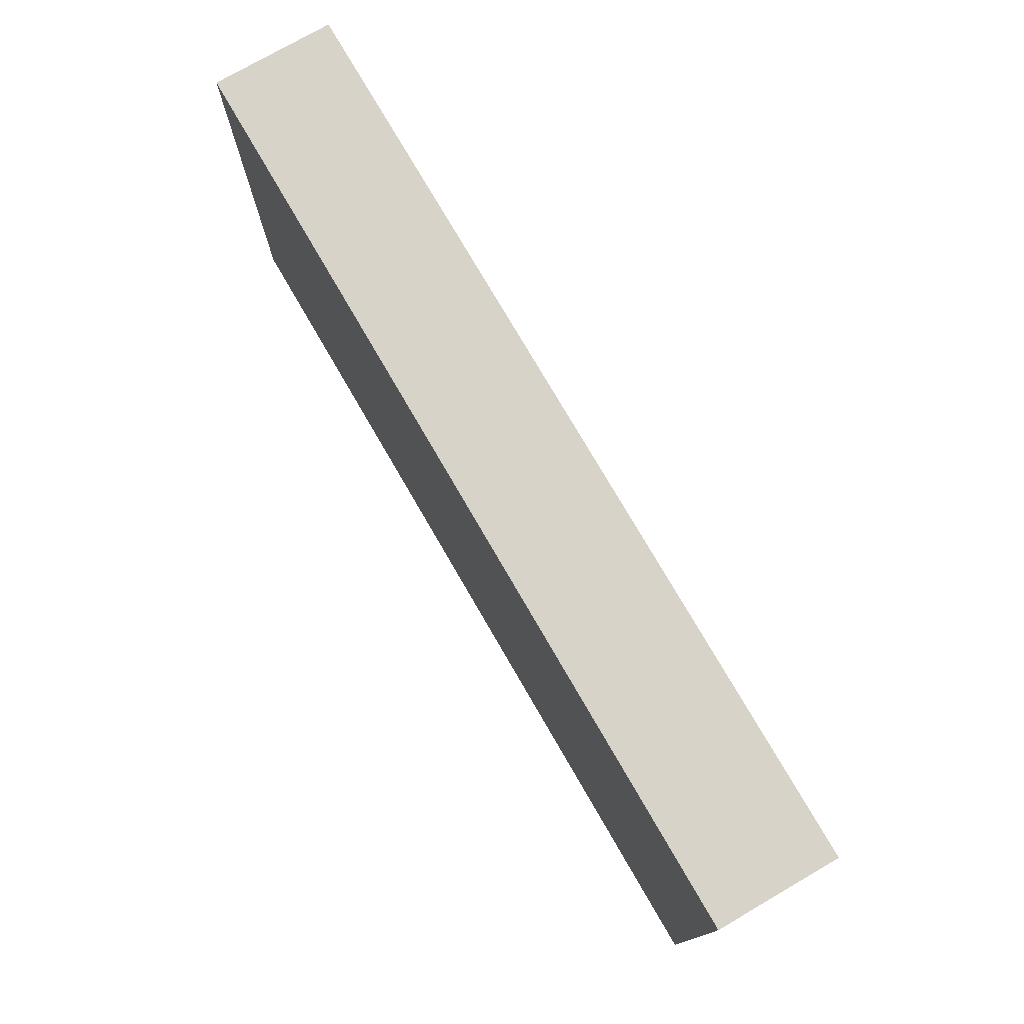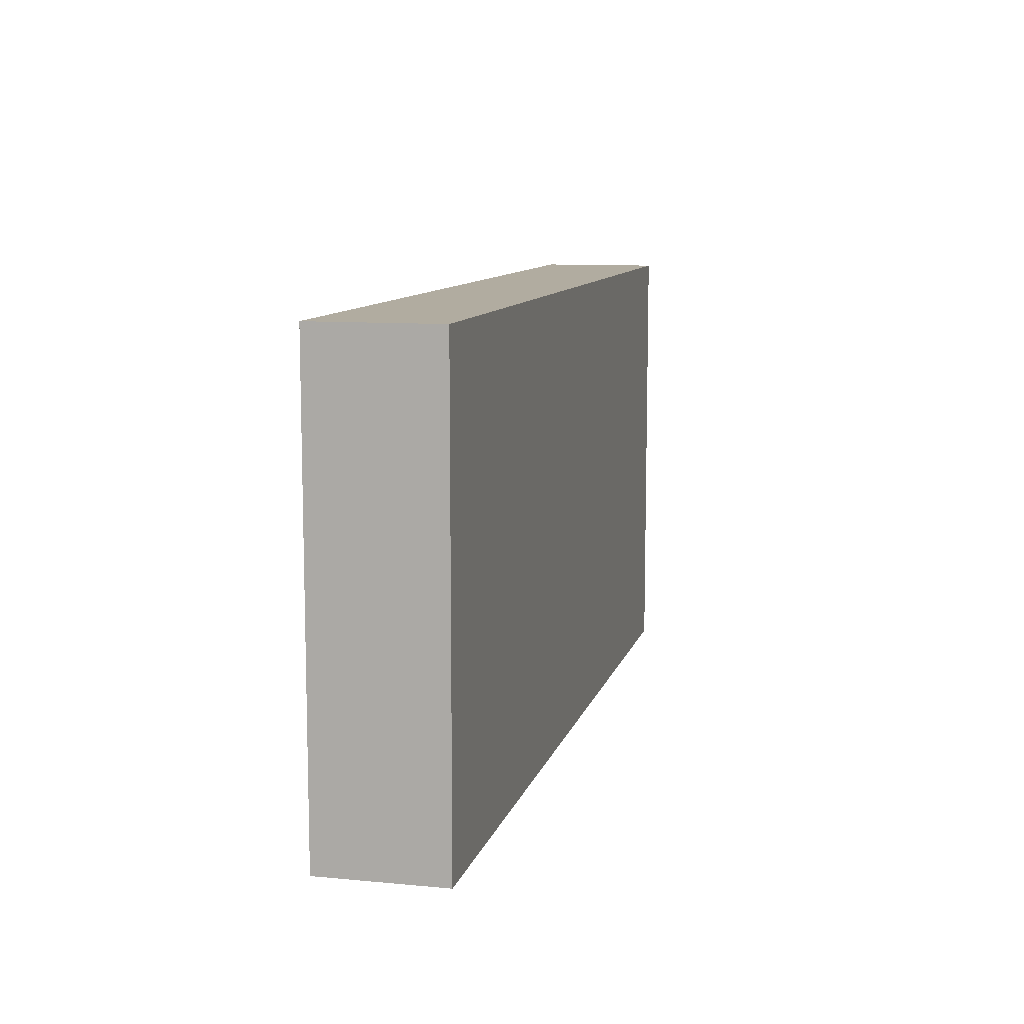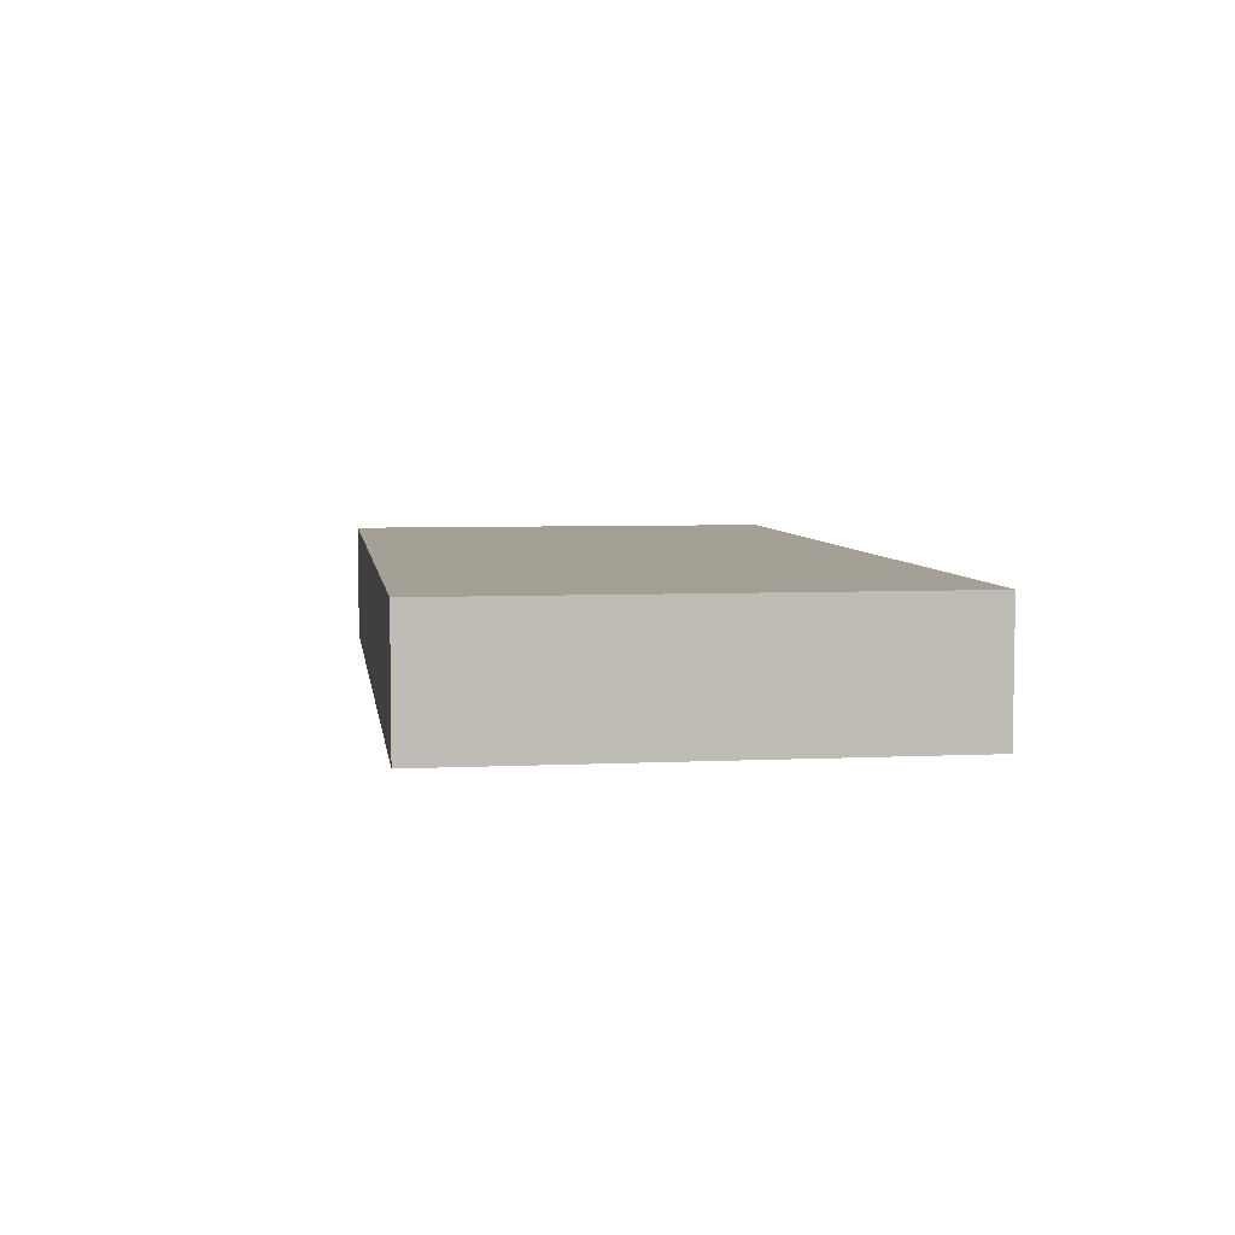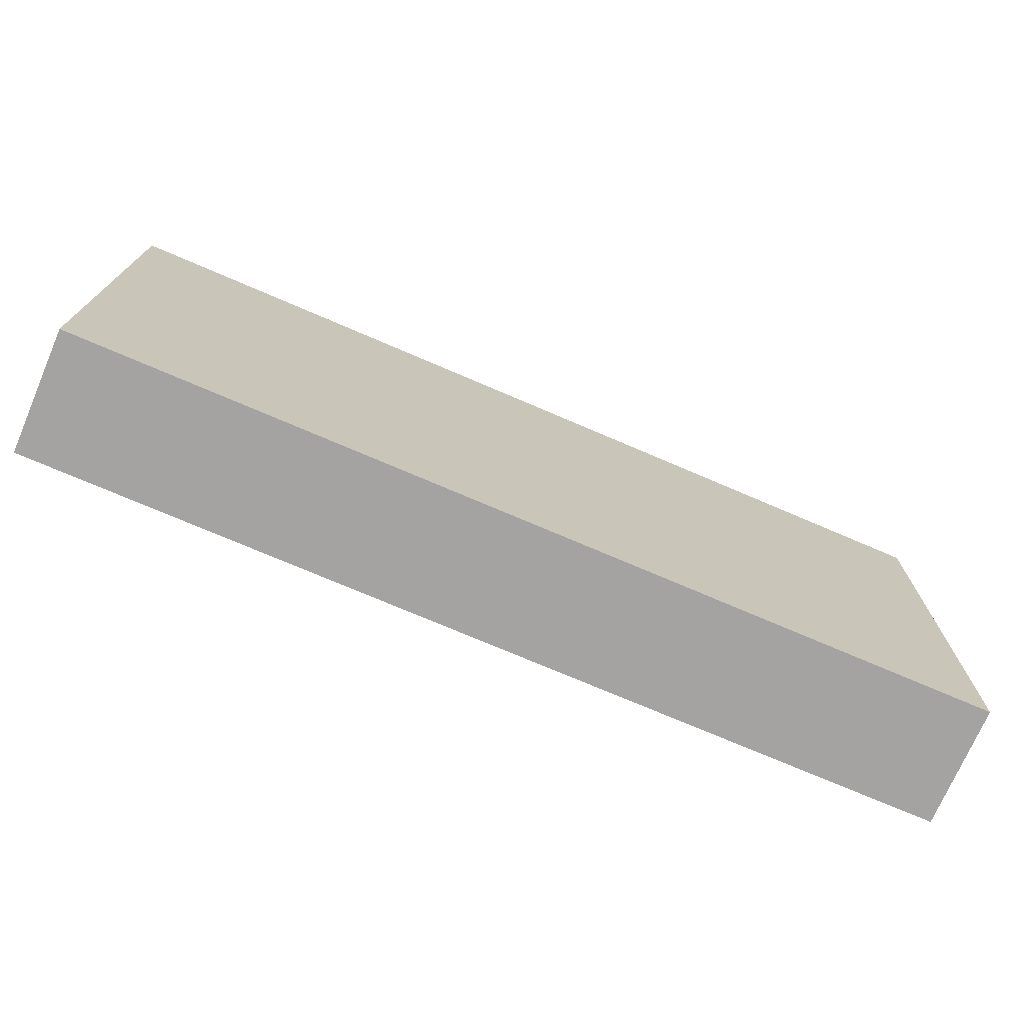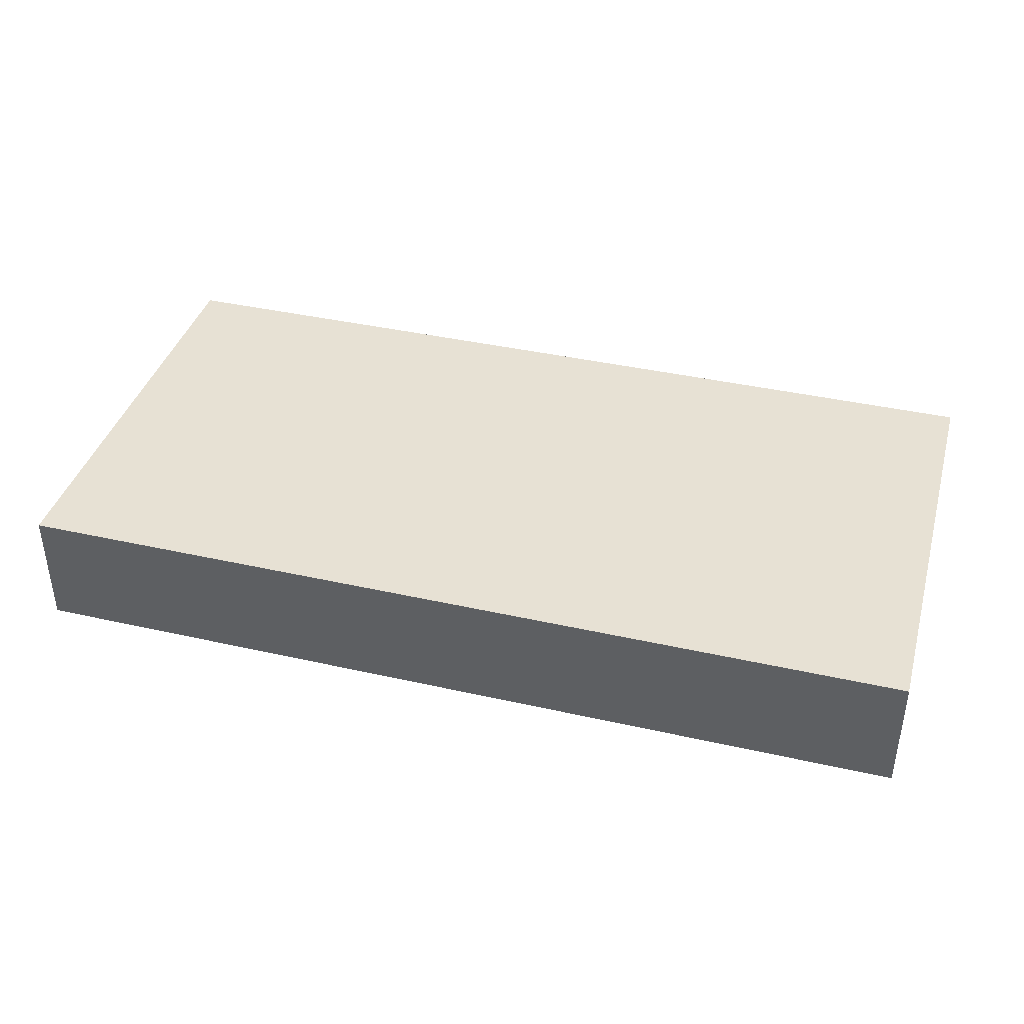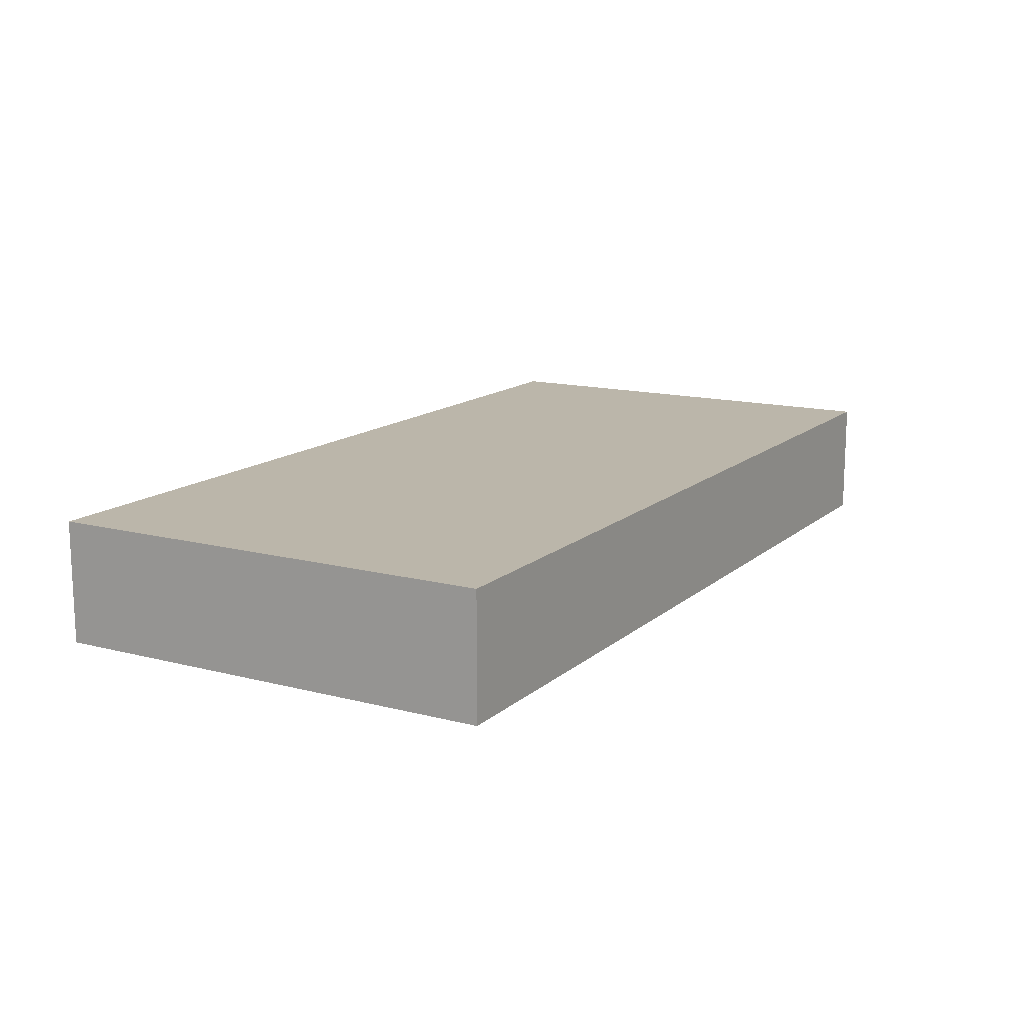
<metadata>
{"format":"obj","ext":"obj","renderer":"f3d","projection":"perspective","resolution":1024,"background":"white","views":[{"elev":75.9,"azim":59.9,"up":"+Z"},{"elev":10.1,"azim":-76.4,"up":"+Z"},{"elev":5.5,"azim":-98.3,"up":"+Y"},{"elev":-73.1,"azim":-23.3,"up":"+Z"},{"elev":39.4,"azim":-164.3,"up":"+Y"},{"elev":14.0,"azim":-60.1,"up":"+Y"}]}
</metadata>
<code>
g Step4Mesh
v 0 0 1.5
v 0 0.2 1.5
v 1.5 0.2 1.5
v 1.5 0 1.5
v 0 0 0.75
v 0 0.2 0.75
v 0 0.2 1.5
v 0 0 1.5
v 1.5 0 0.75
v 1.5 0.2 0.75
v 0 0.2 0.75
v 0 0 0.75
v 1.5 0 1.5
v 1.5 0.2 1.5
v 1.5 0.2 0.75
v 1.5 0 0.75
v 0 0.2 1.5
v 0 0.2 0.75
v 1.5 0.2 0.75
v 1.5 0.2 1.5
v 0 0 0.75
v 0 0 1.5
v 1.5 0 1.5
v 1.5 0 0.75
g Step4Mesh
f 4 3 2 1
f 8 7 6 5
f 12 11 10 9
f 16 15 14 13
f 20 19 18 17
f 24 23 22 21

</code>
